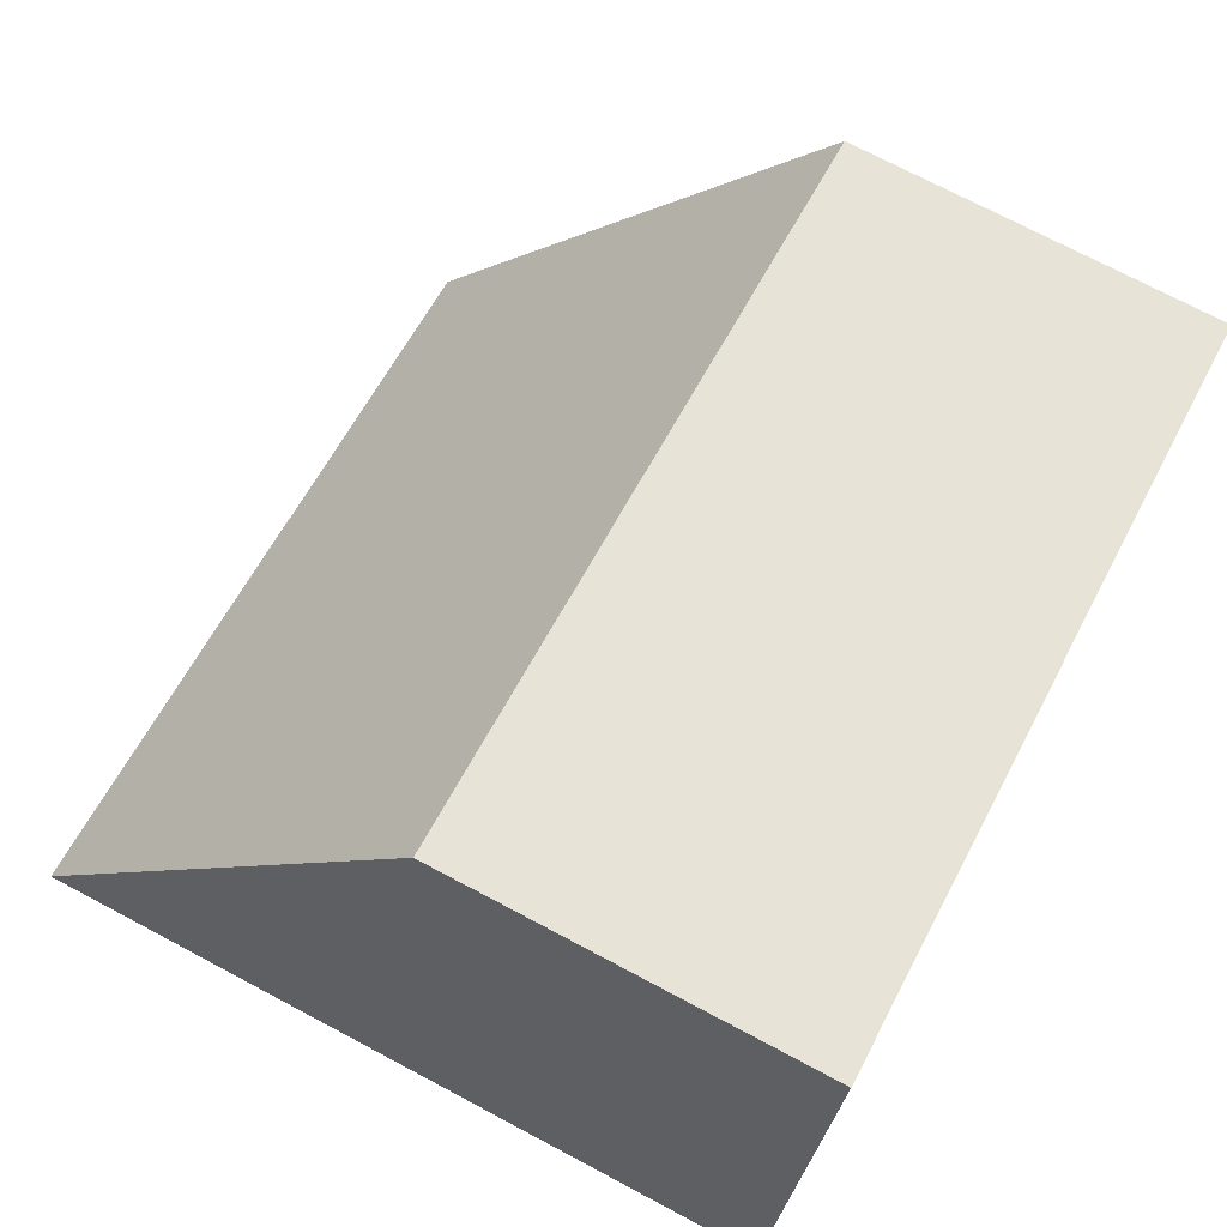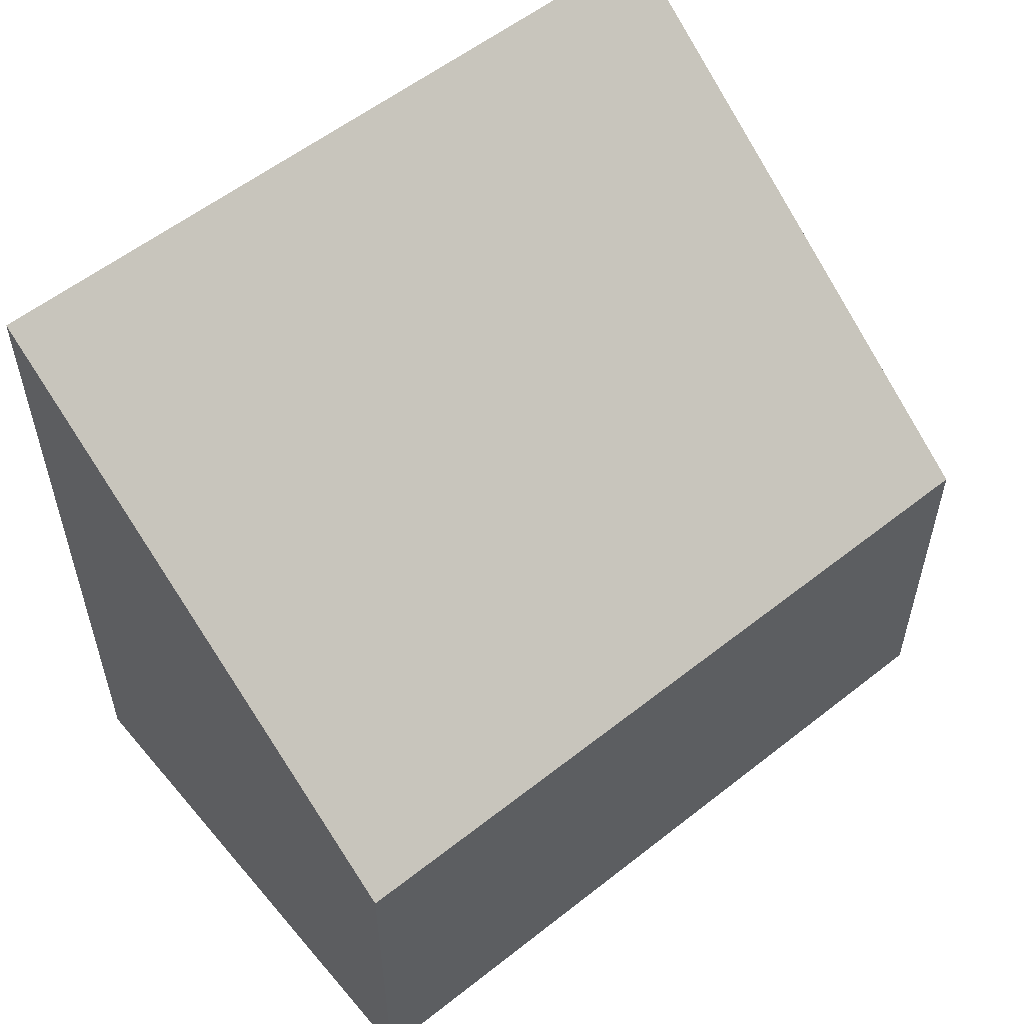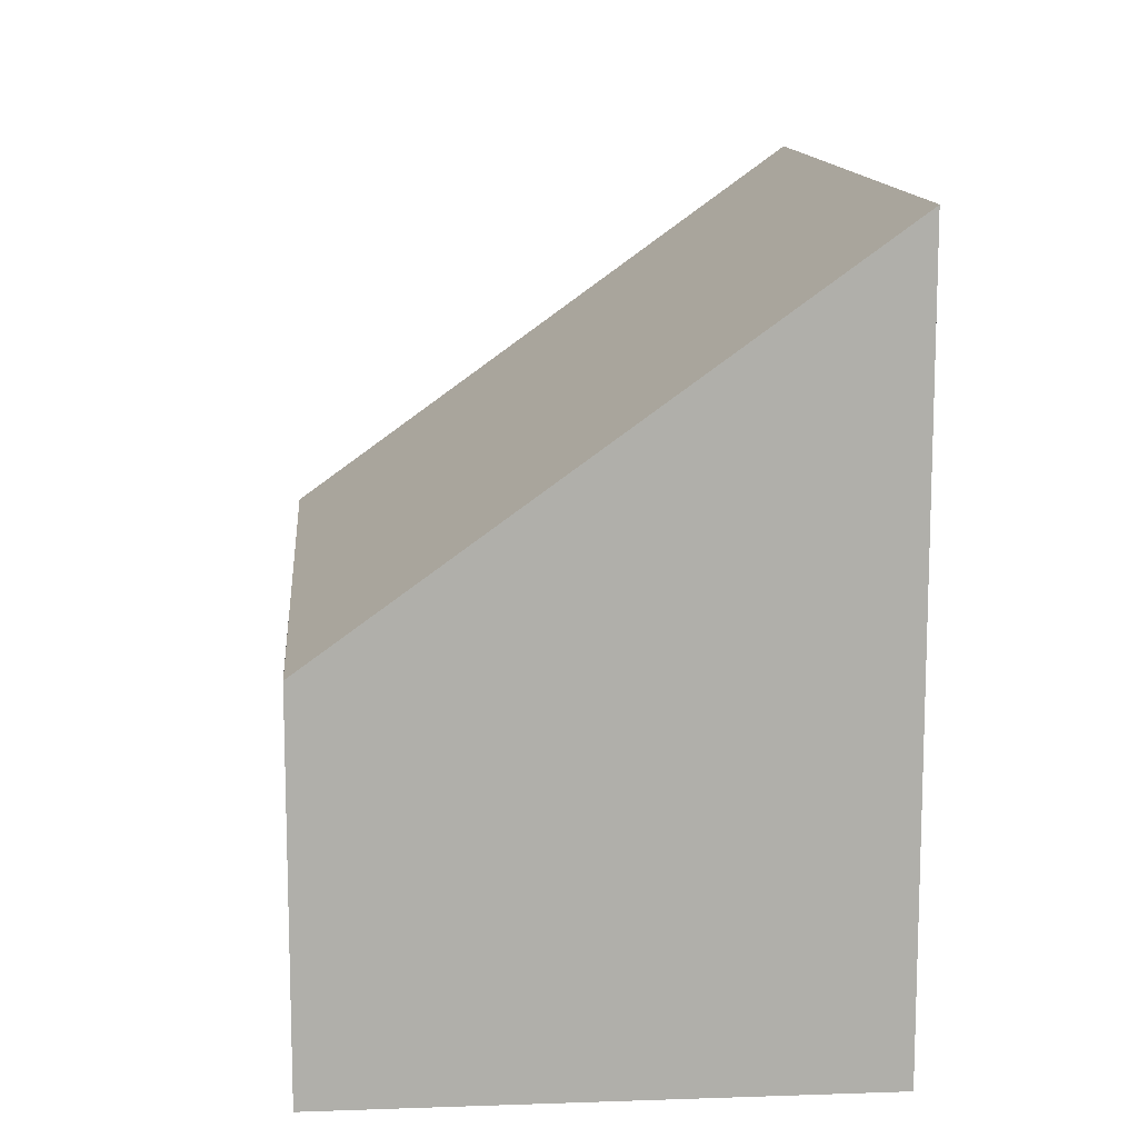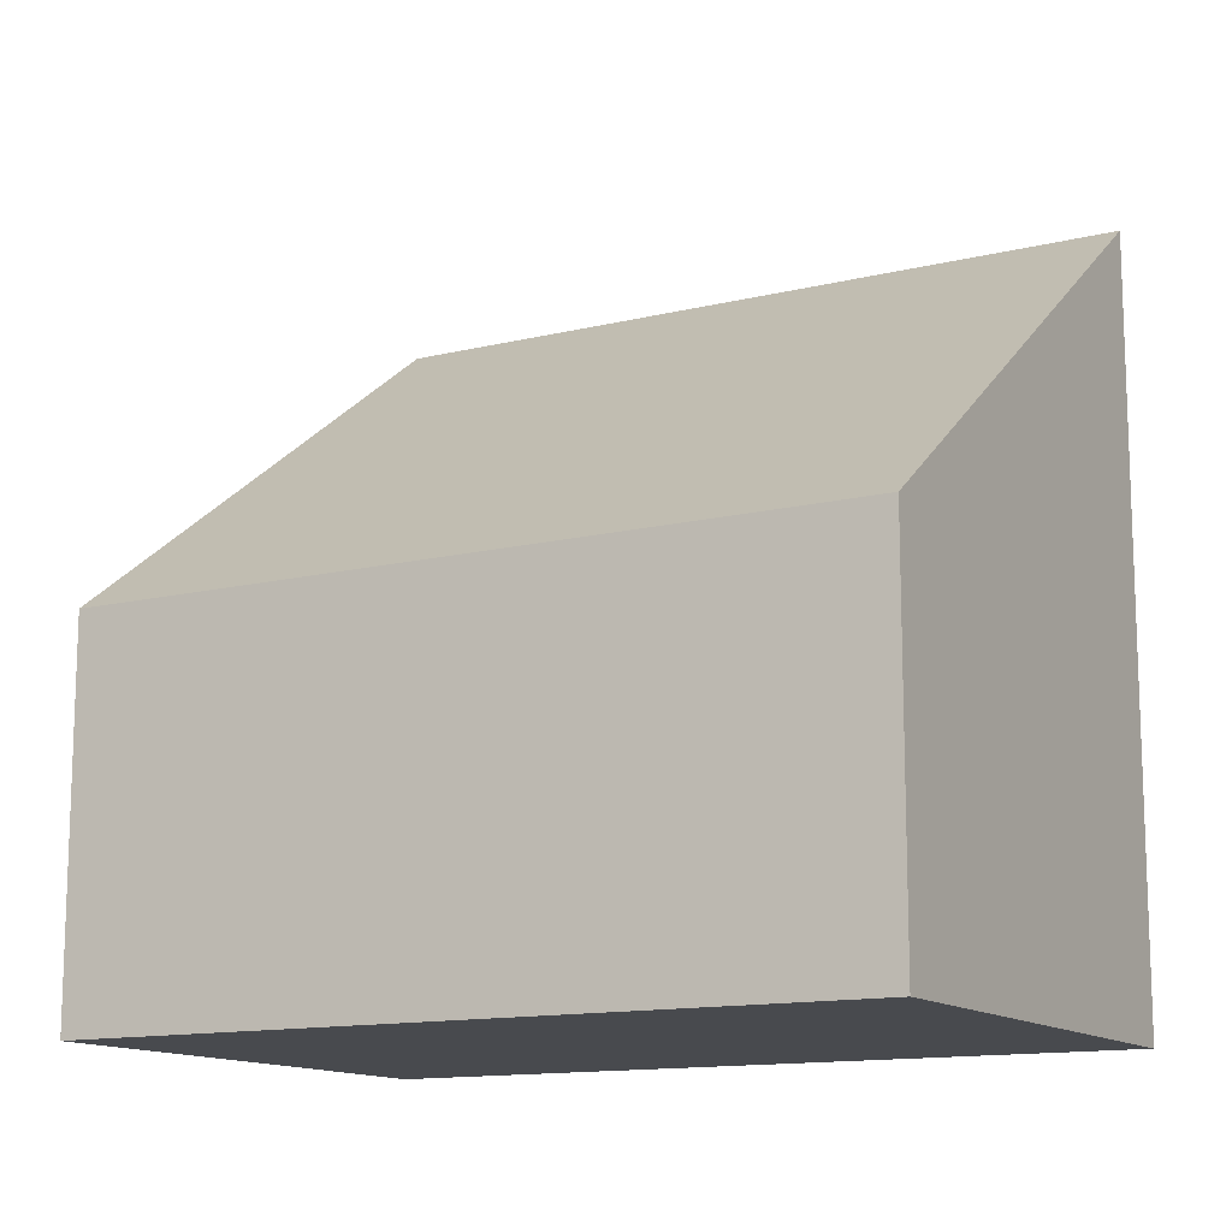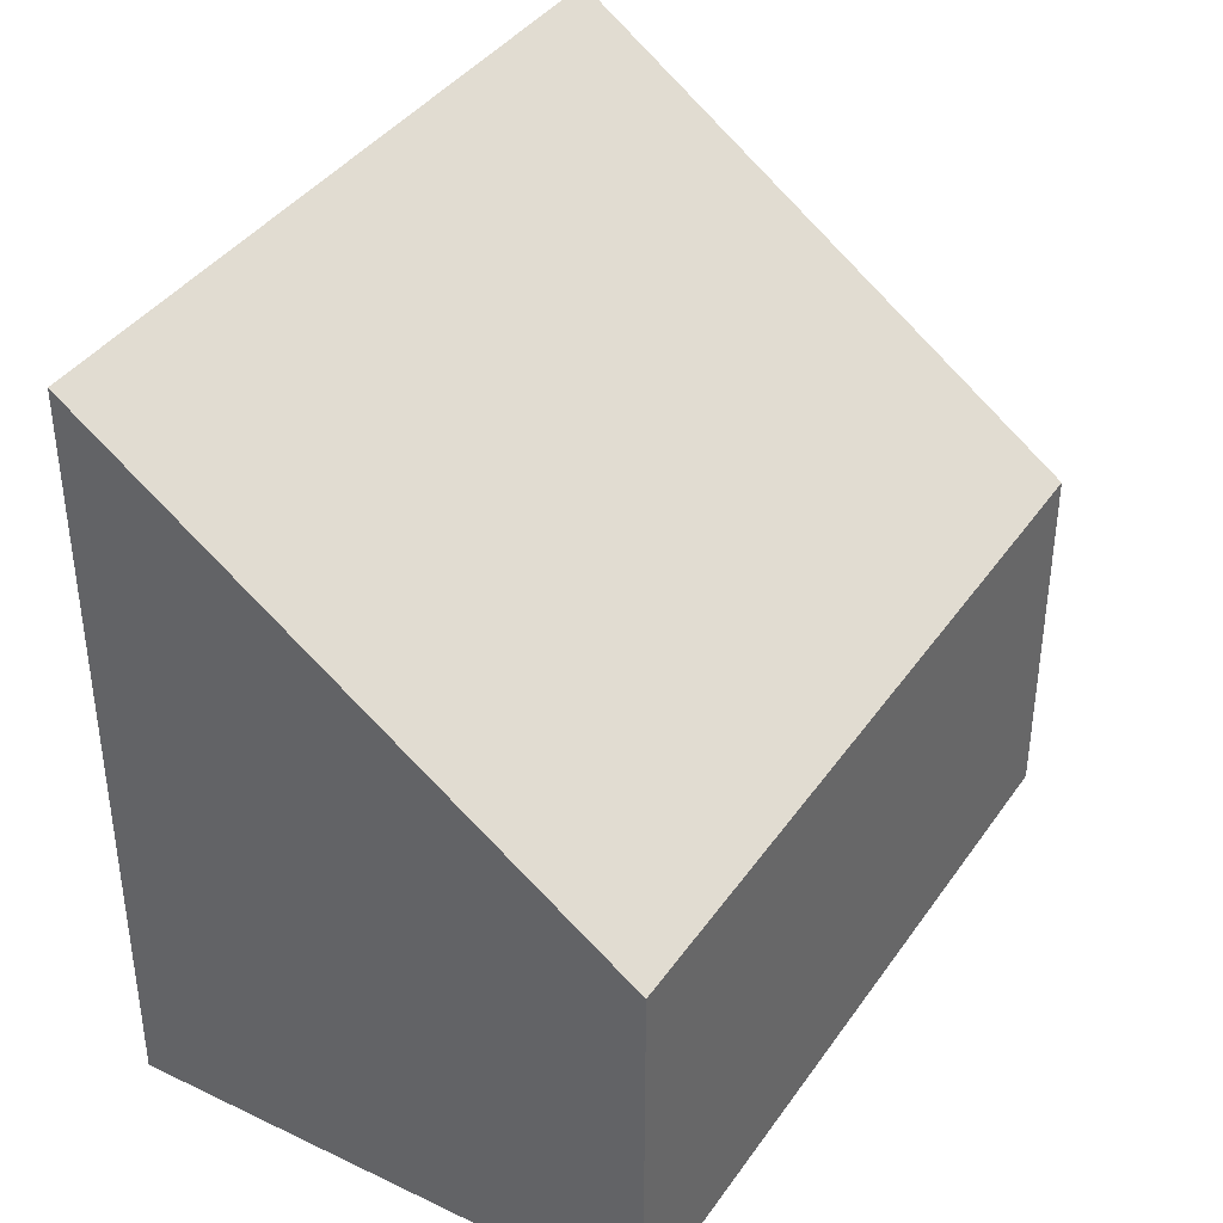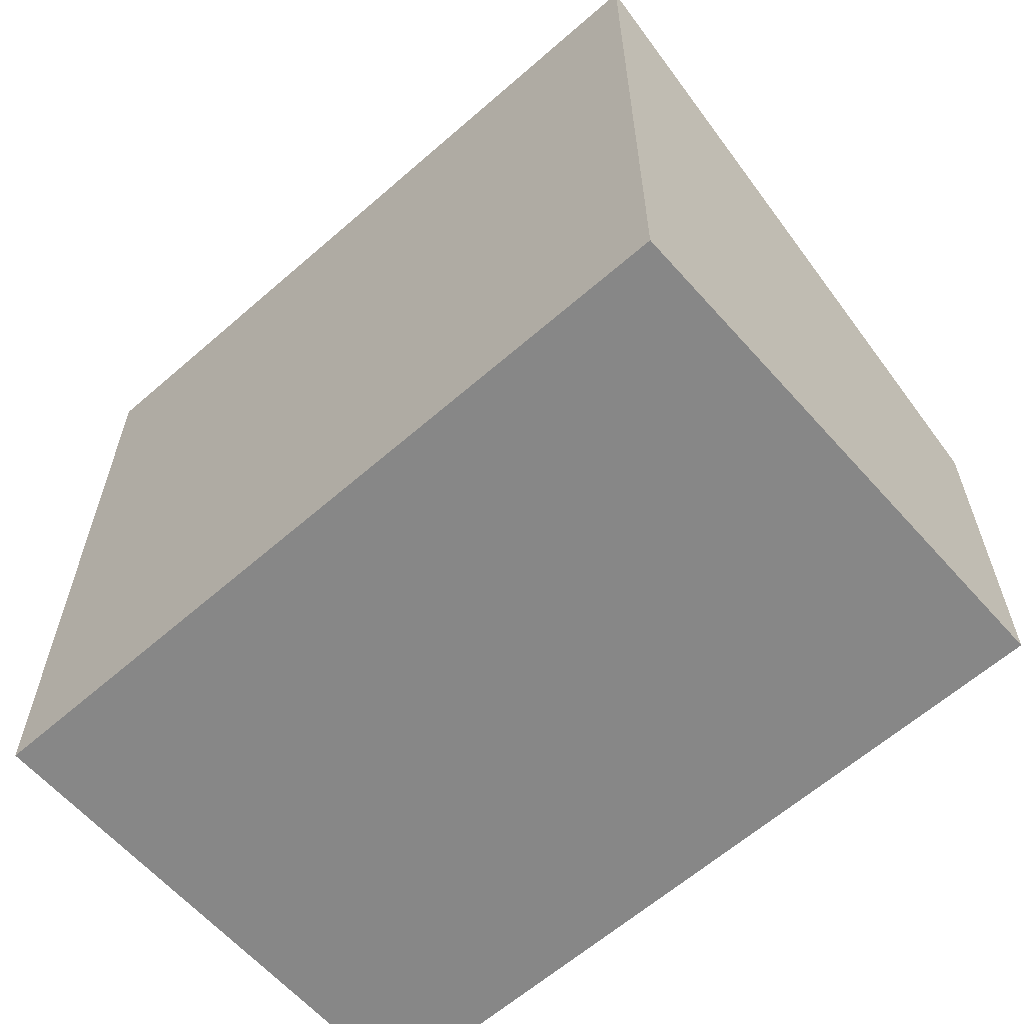
<metadata>
{"format":"obj","ext":"obj","renderer":"f3d","projection":"perspective","resolution":1024,"background":"white","views":[{"elev":73.2,"azim":-62.1,"up":"+Z"},{"elev":56.3,"azim":-28.8,"up":"+Y"},{"elev":12.4,"azim":96.1,"up":"+Y"},{"elev":-13.1,"azim":40.0,"up":"+Y"},{"elev":38.9,"azim":-48.3,"up":"+Y"},{"elev":-62.3,"azim":-127.7,"up":"+Y"}]}
</metadata>
<code>
v  0 6.775 4.148e-16
v  7.748 3.362 3.356
v  6.863 6.775 -1.304
v  0.885 3.362 4.66
v  6.863 7.985e-17 -1.304
v  0 0 0
v  0.885 -2.853e-16 4.66
v  7.748 -2.055e-16 3.356
g defaultobject
f 1 2 3
f 2 1 4
f 5 1 3
f 1 5 6
f 6 4 1
f 4 6 7
f 7 2 4
f 2 7 8
f 2 5 3
f 5 2 8
f 8 6 5
f 6 8 7

</code>
